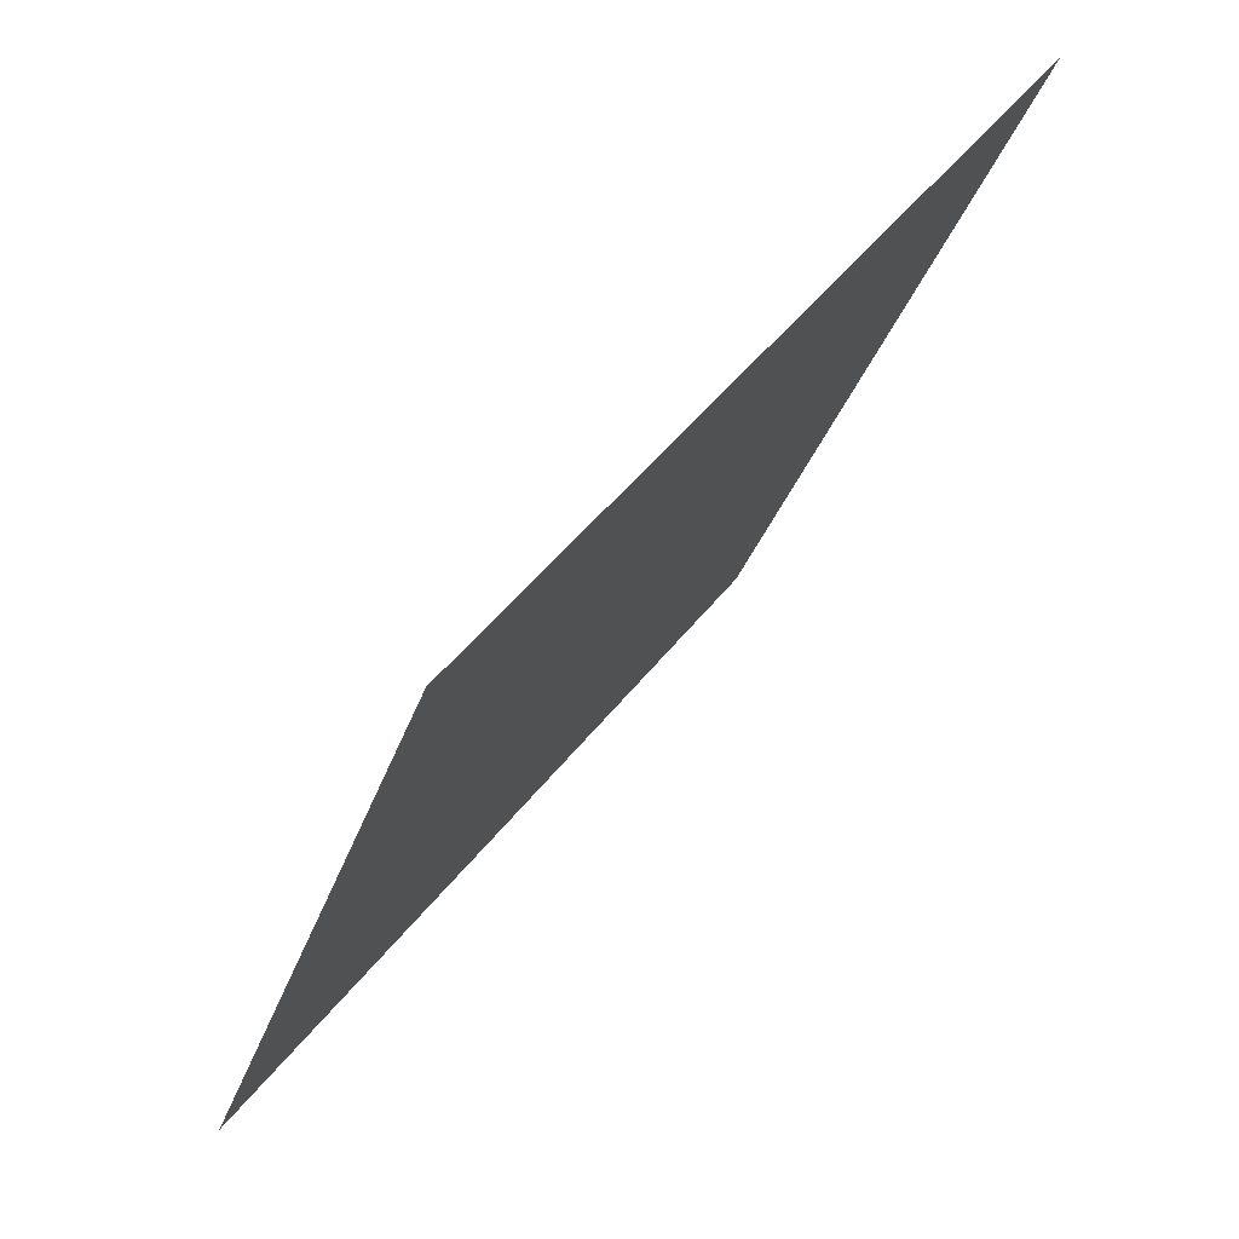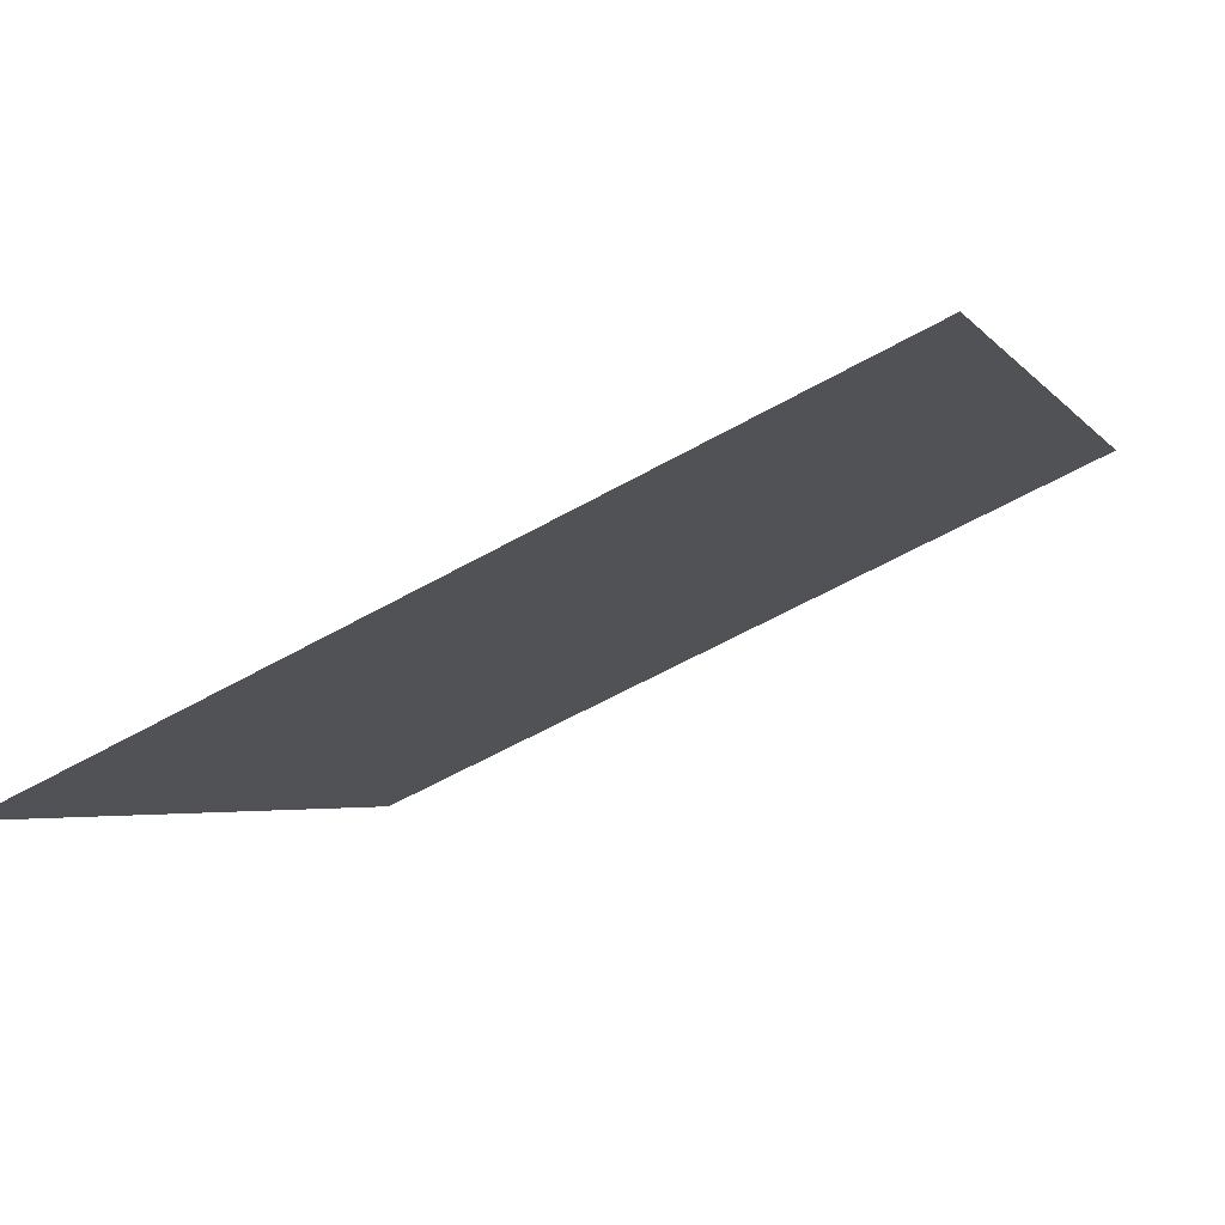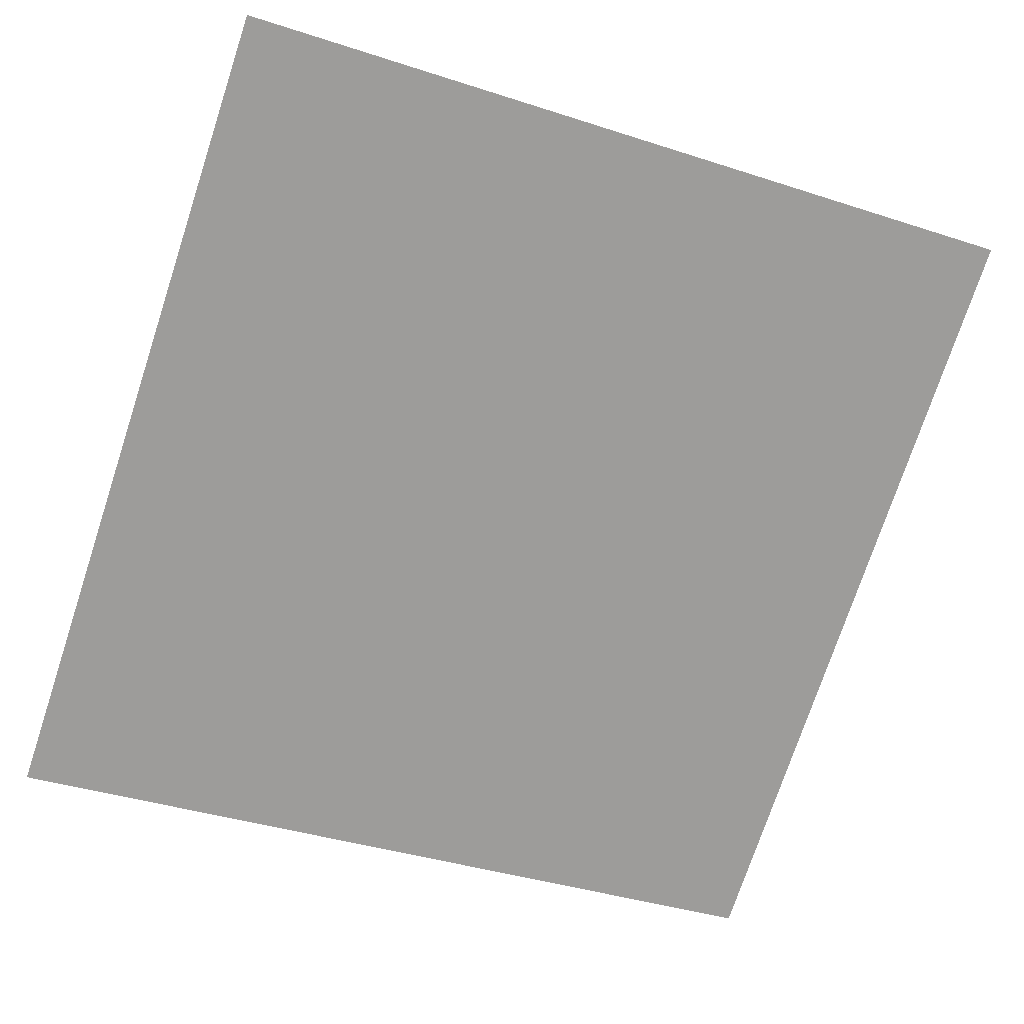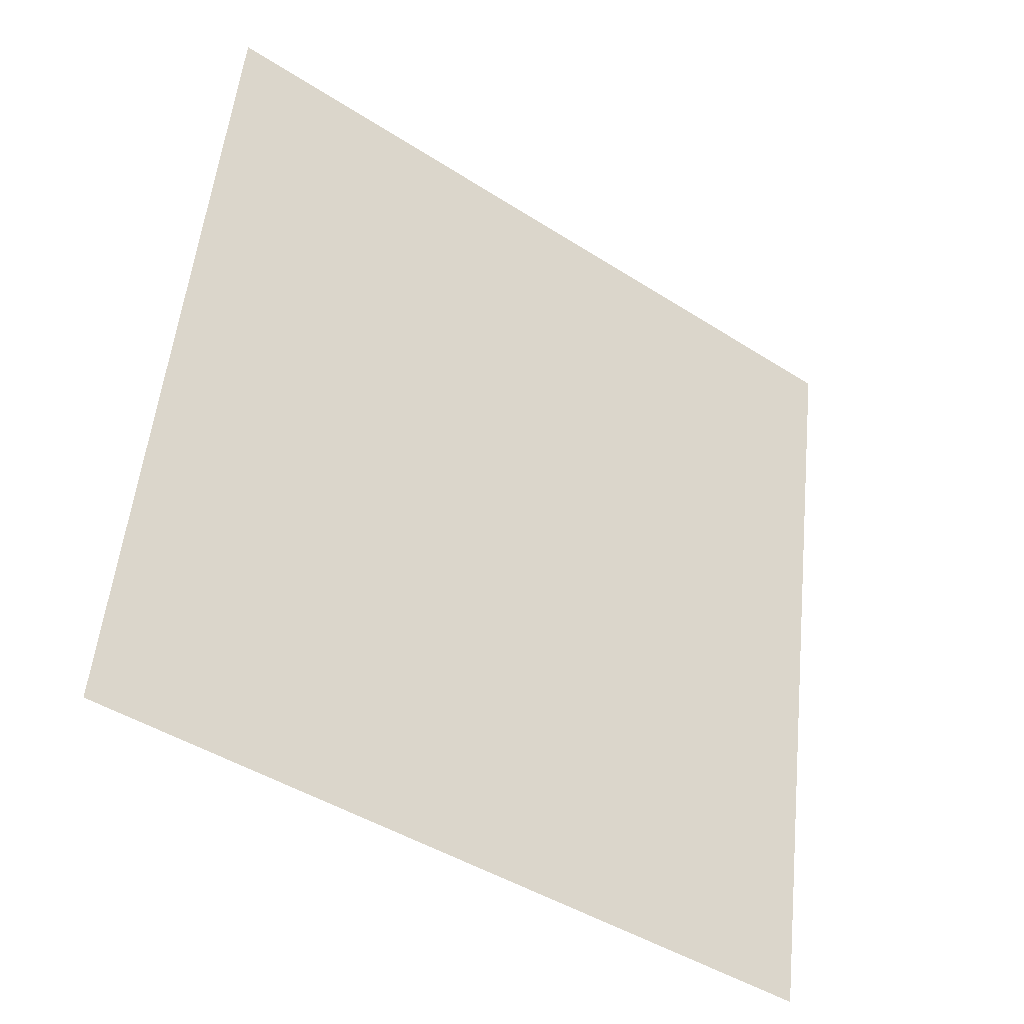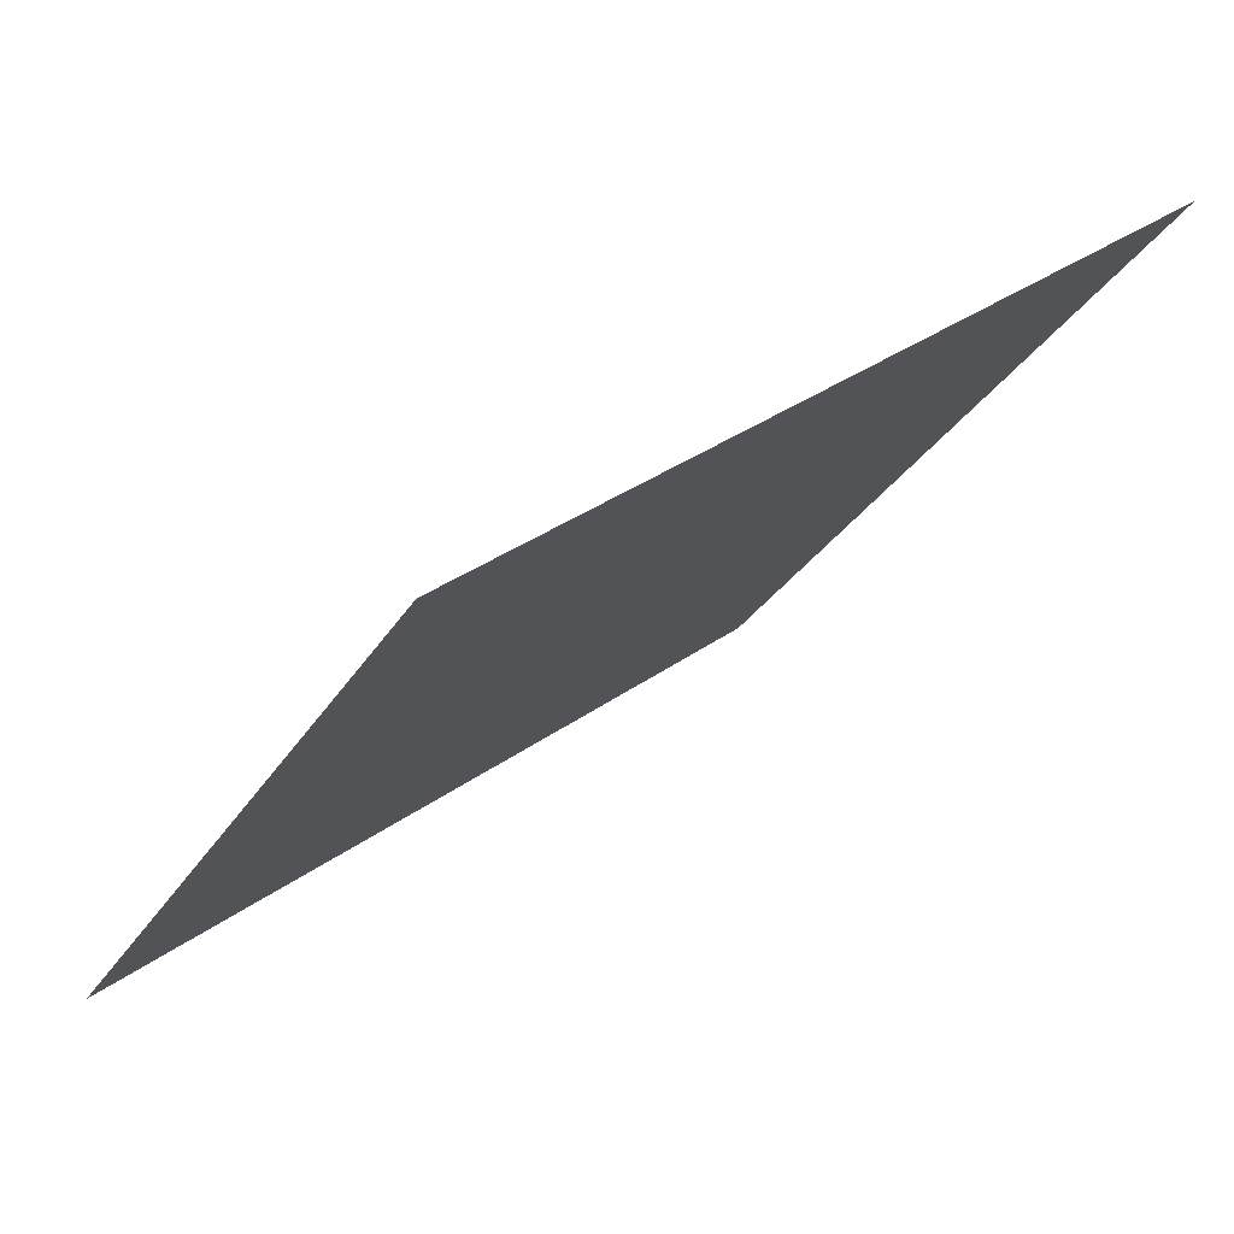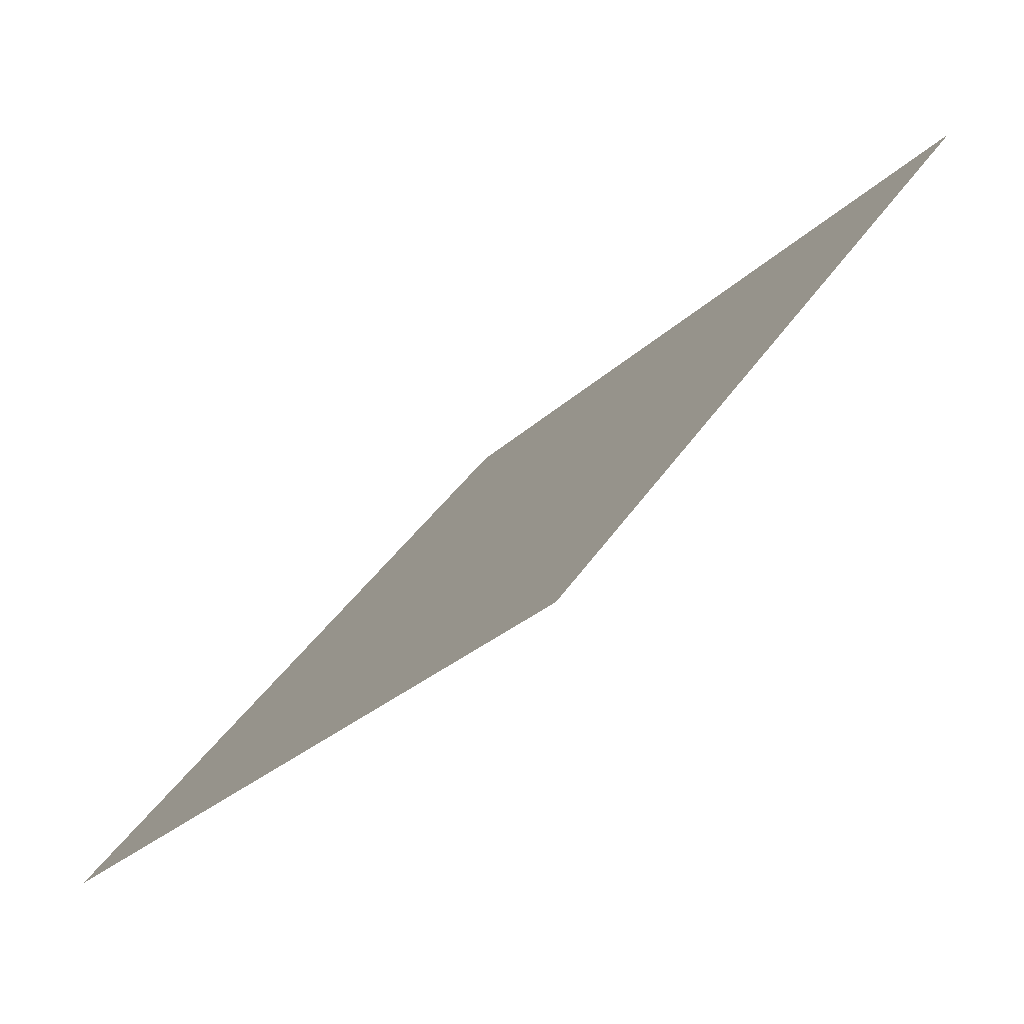
<metadata>
{"format":"obj","ext":"obj","renderer":"f3d","projection":"perspective","resolution":1024,"background":"white","views":[{"elev":-31.5,"azim":72.4,"up":"+Z"},{"elev":-60.5,"azim":28.7,"up":"+Z"},{"elev":-34.9,"azim":-21.7,"up":"+Y"},{"elev":52.9,"azim":96.4,"up":"+Y"},{"elev":33.9,"azim":134.8,"up":"+Z"},{"elev":-28.2,"azim":53.6,"up":"+Z"}]}
</metadata>
<code>
v -0.2129 0.9051 0.6615
v -0.2194 0.9052 0.6616
v -0.2193 0.9092 0.6668
v -0.2128 0.909 0.6668
f 4 3 2 1

</code>
